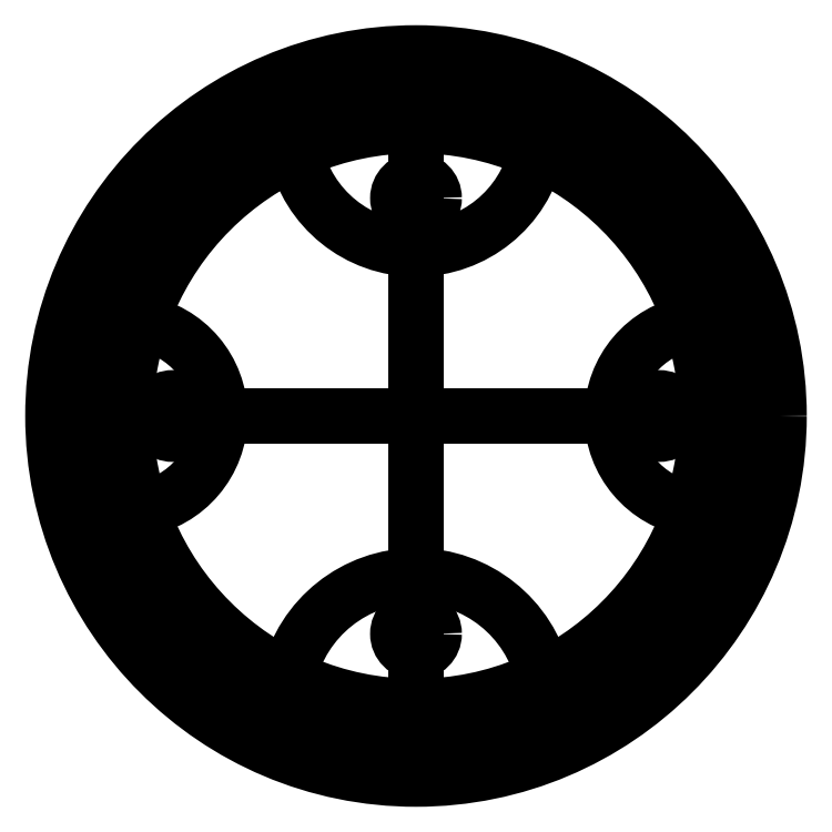
<metadata>
{"format":"dxf","ext":"dxf","renderer":"ezdxf+matplotlib","layout":"modelspace","background":"white","min_lineweight":24,"dpi":150}
</metadata>
<code>
0
SECTION
2
ENTITIES
0
POINT
8
0
10
-8.652e-16
20
36
30
0
0
CIRCLE
8
0
10
-8.652e-16
20
36
30
0
40
45
210
0
220
0
230
1
0
CIRCLE
8
0
10
-8.652e-16
20
36
30
0
40
50
210
0
220
-0
230
1
0
CIRCLE
8
0
10
-8.652e-16
20
36
30
0
40
45
210
0
220
0
230
1
0
CIRCLE
8
0
10
-8.652e-16
20
36
30
0
40
40
210
0
220
0
230
1
0
CIRCLE
8
0
10
3.682e-16
20
66
30
0
40
2.5
210
0
220
0
230
1
0
CIRCLE
8
0
10
3.146e-16
20
6
30
0
40
2.5
210
0
220
0
230
1
0
LINE
8
0
10
3.146e-16
20
6
30
0
11
-8.652e-16
21
36
31
0
0
LINE
8
0
10
-8.652e-16
20
36
30
0
11
3.682e-16
21
66
31
0
0
LINE
8
0
10
-33.5
20
36
30
0
11
33.5
21
36
31
0
0
ARC
8
0
10
-1.11e-15
20
-4
30
0
40
18
210
0
220
-0
230
1
50
13
51
167
0
LINE
8
0
10
-8.652e-16
20
36
30
0
11
-8.652e-16
21
-4
31
0
0
LINE
8
0
10
-8.652e-16
20
36
30
0
11
7.794e-16
21
76
31
0
0
ARC
8
0
10
7.633e-16
20
76
30
0
40
17
210
0
220
0
230
1
50
192.3
51
347.7
0
CIRCLE
8
0
10
-33.5
20
36
30
0
40
2.5
210
0
220
0
230
1
0
CIRCLE
8
0
10
33.5
20
36
30
0
40
2.5
210
0
220
0
230
1
0
LINE
8
0
10
40
20
36
30
0
11
-40
21
36
31
0
0
ARC
8
0
10
-40
20
36
30
0
40
13
210
-0
220
0
230
1
50
-80.65
51
80.65
0
ARC
8
0
10
40
20
36
30
0
40
13
210
0
220
0
230
1
50
99.35
51
260.6
0
ENDSEC
0
EOF

</code>
